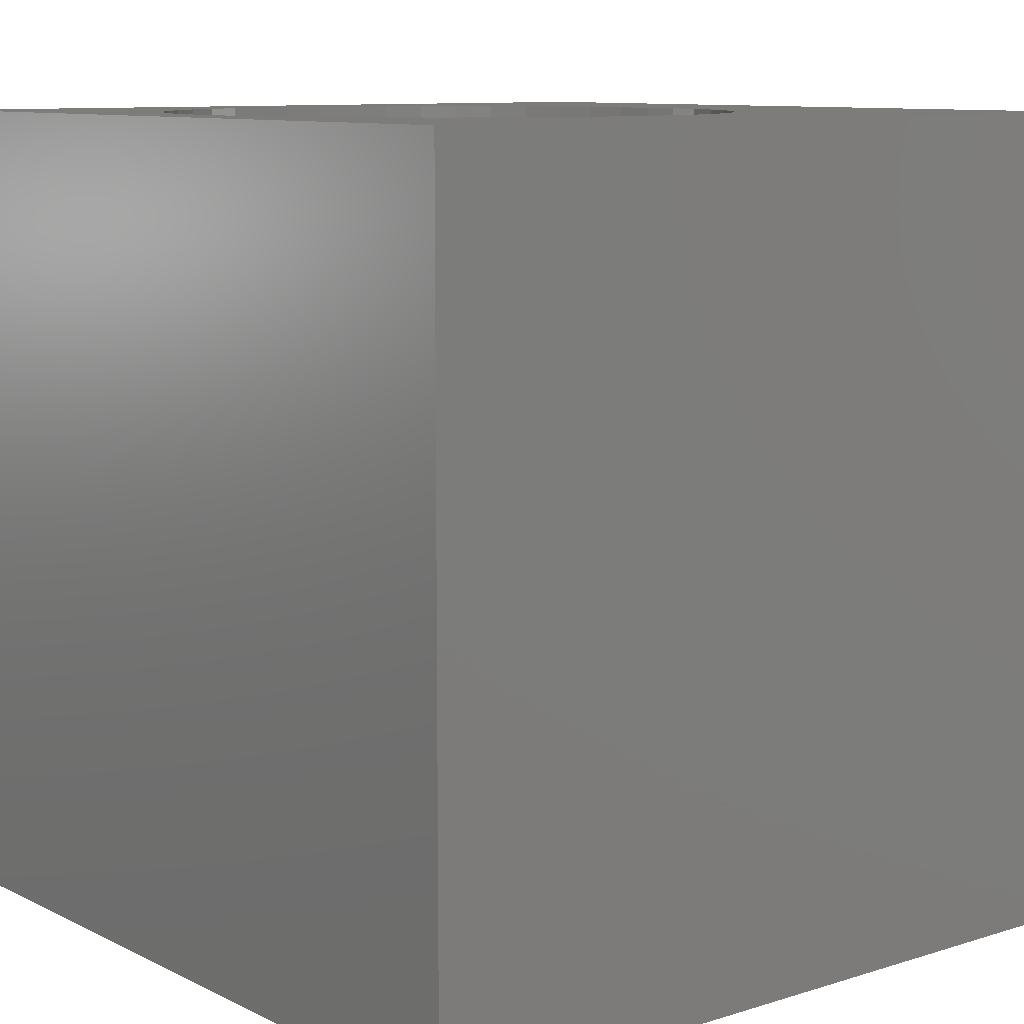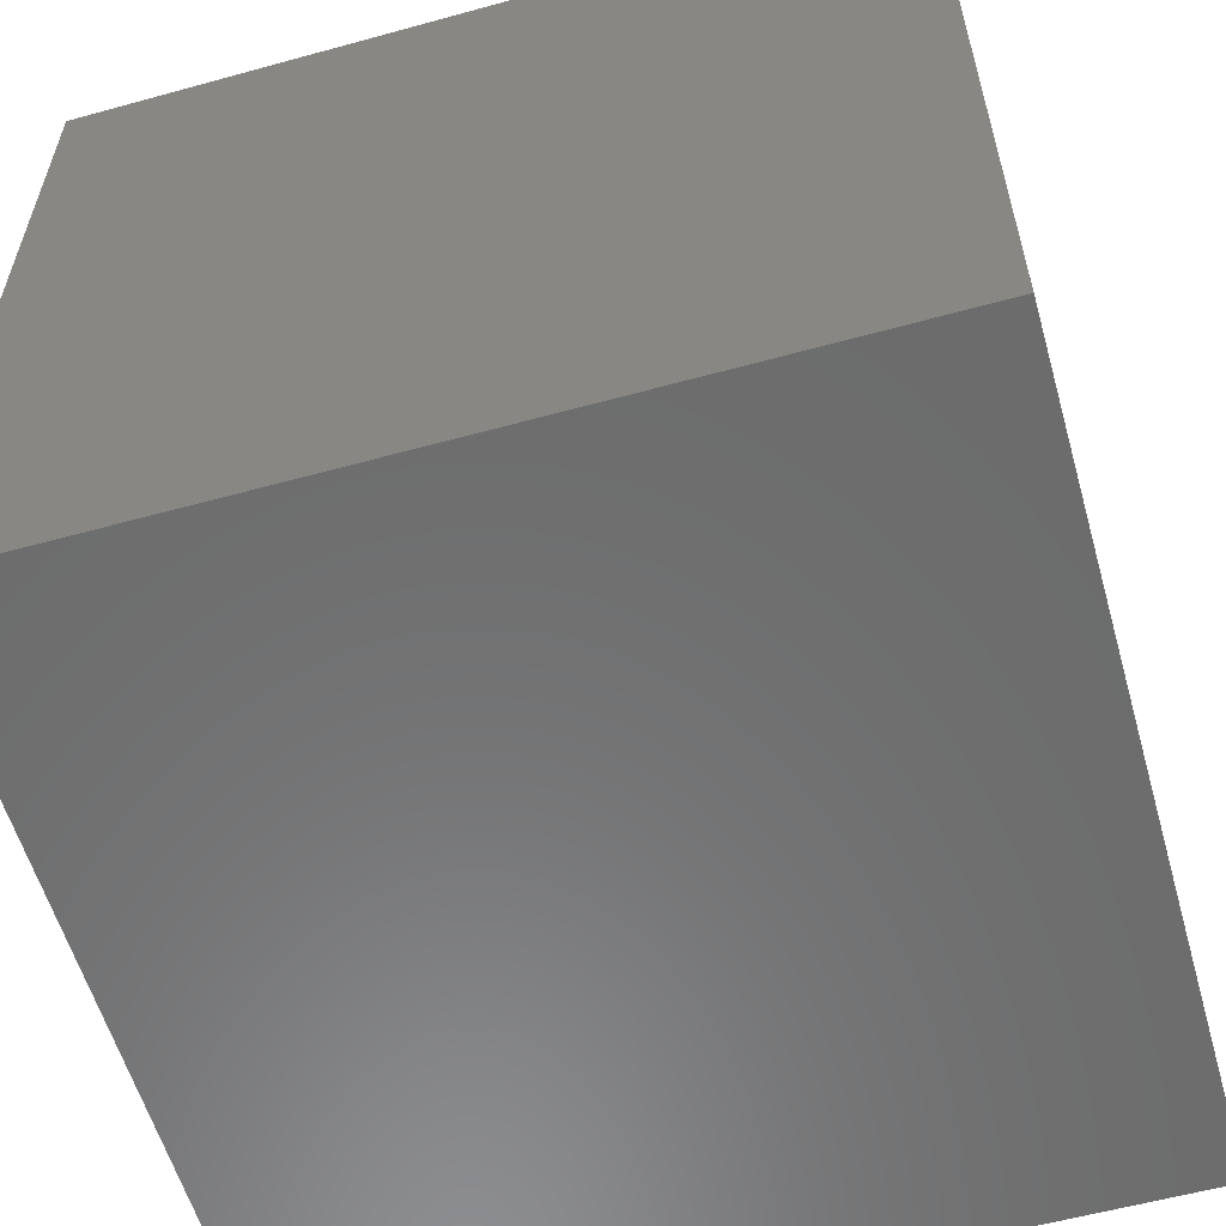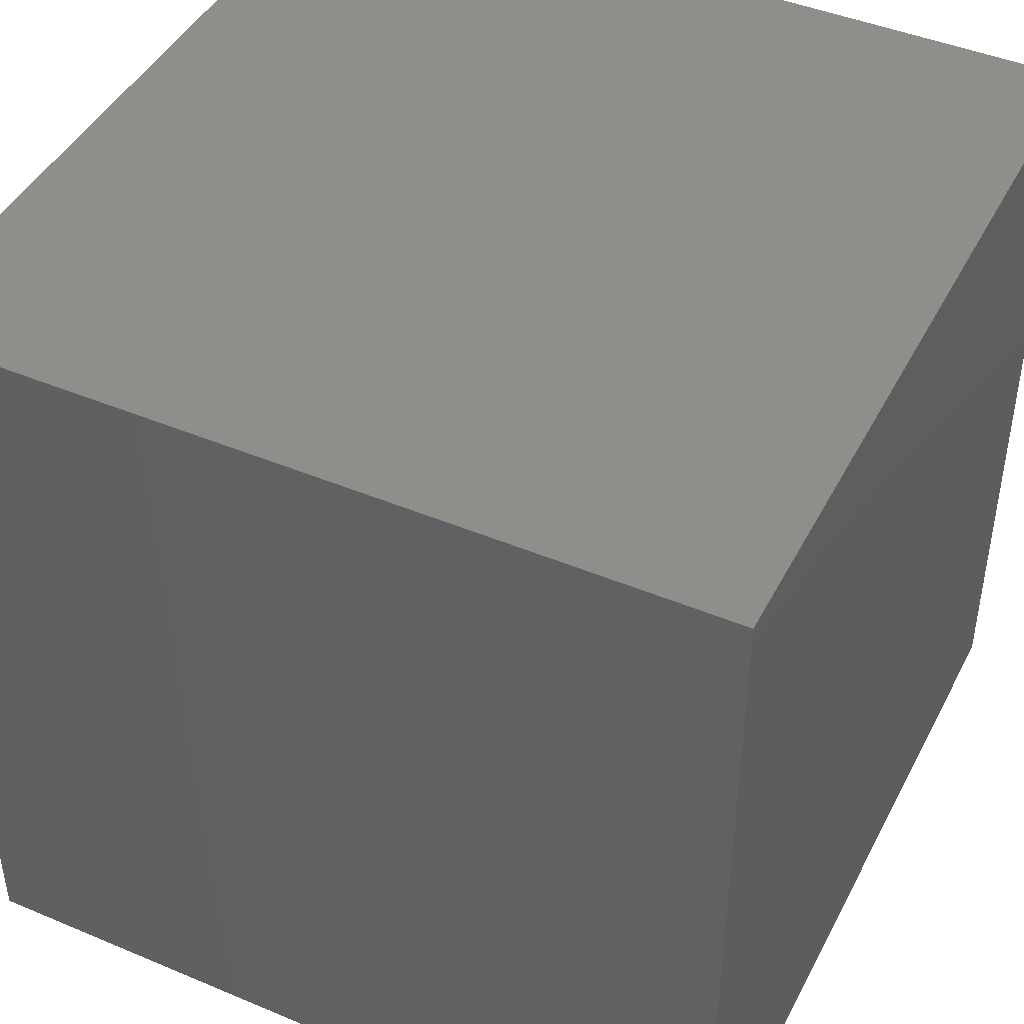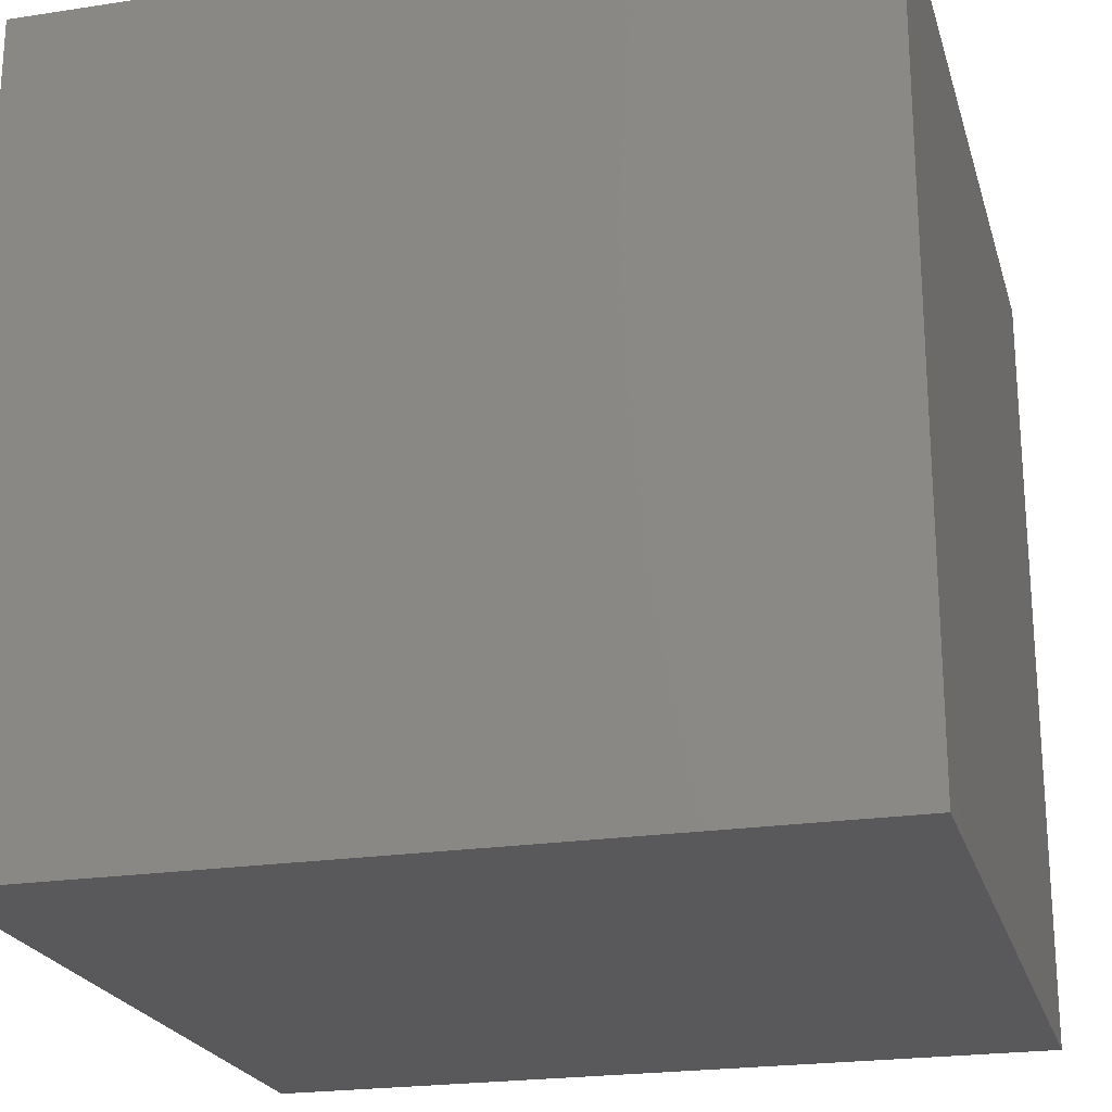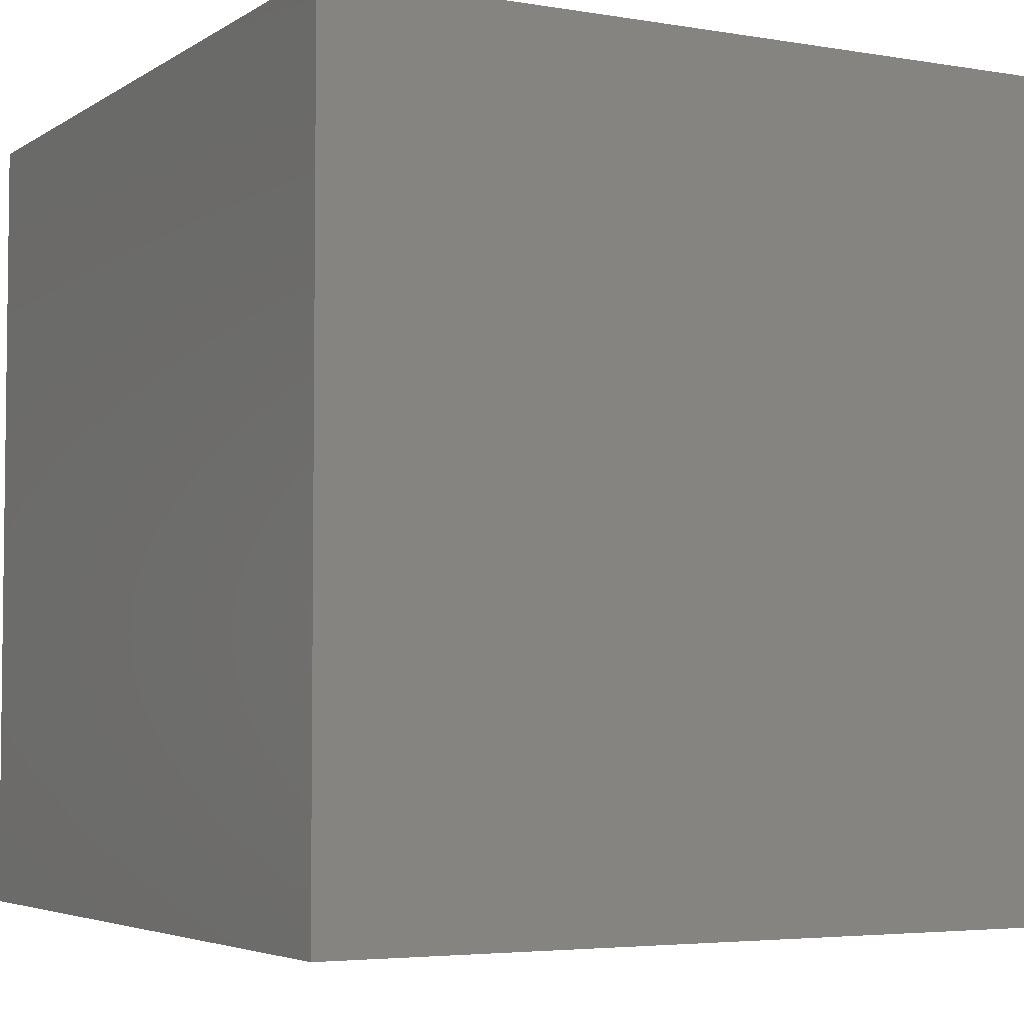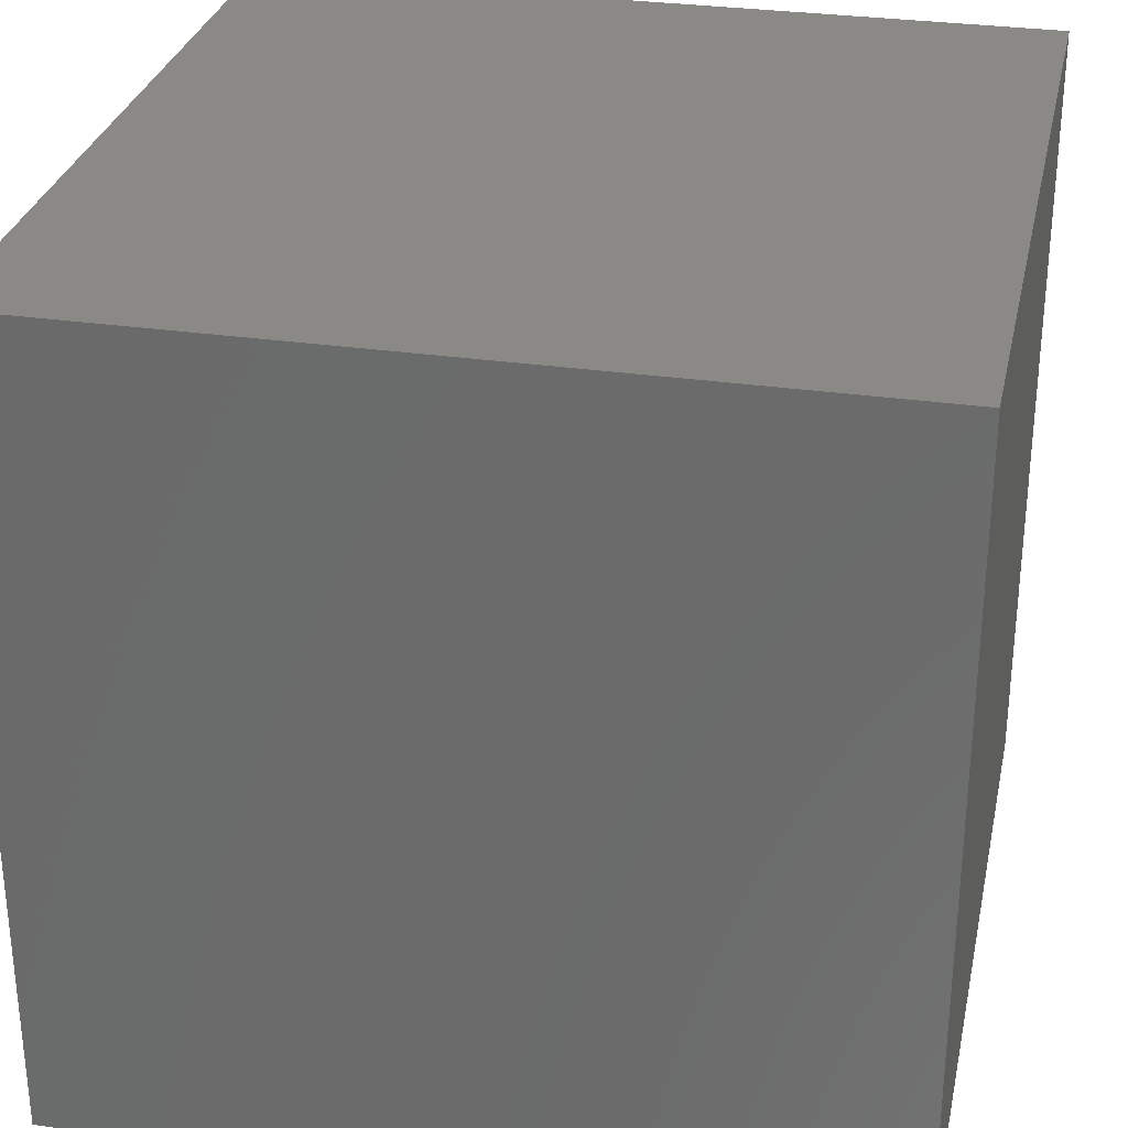
<metadata>
{"format":"stl","ext":"stl","renderer":"f3d","projection":"perspective","resolution":1024,"background":"white","views":[{"elev":9.7,"azim":51.1,"up":"+Z"},{"elev":-58.2,"azim":-74.1,"up":"+Z"},{"elev":44.4,"azim":-153.9,"up":"+Y"},{"elev":-22.3,"azim":-165.1,"up":"+Z"},{"elev":-4.4,"azim":151.4,"up":"+Y"},{"elev":29.9,"azim":102.0,"up":"+Y"}]}
</metadata>
<code>
# stl→obj: 100 verts, 196 faces
v 0 10 10
v 0 10 0
v 0 0 10
v 0 0 0
v 7.6 2.507 10
v 7.326 2.119 10
v 10 0 10
v 7.002 1.771 10
v 6.633 7.161 10
v 7.002 6.861 10
v 10 10 10
v 8.075 3.842 10
v 7.978 3.377 10
v 7.819 2.929 10
v 6.633 1.471 10
v 6.227 1.224 10
v 5.791 1.035 10
v 5.333 7.725 10
v 5.791 7.597 10
v 6.227 7.408 10
v 7.326 6.514 10
v 7.6 6.125 10
v 7.819 5.703 10
v 7.978 5.256 10
v 8.075 4.79 10
v 8.107 4.316 10
v 3.916 0.9068 10
v 3.459 1.035 10
v 3.023 1.224 10
v 2.617 1.471 10
v 2.248 6.861 10
v 2.617 7.161 10
v 3.023 7.408 10
v 3.459 7.597 10
v 5.333 0.9068 10
v 4.863 0.8421 10
v 4.387 0.8421 10
v 1.272 3.377 10
v 1.431 2.929 10
v 1.65 2.507 10
v 1.272 5.256 10
v 1.431 5.703 10
v 3.916 7.725 10
v 4.387 7.79 10
v 4.863 7.79 10
v 2.248 1.771 10
v 1.924 2.119 10
v 1.175 3.842 10
v 1.143 4.316 10
v 1.175 4.79 10
v 1.65 6.125 10
v 1.924 6.514 10
v 10 10 0
v 10 0 0
v 8.075 3.842 4.069
v 8.107 4.316 4.069
v 8.075 4.79 4.069
v 7.978 5.256 4.069
v 7.819 5.703 4.069
v 7.6 6.125 4.069
v 7.326 6.514 4.069
v 7.002 6.861 4.069
v 6.633 7.161 4.069
v 6.227 7.408 4.069
v 5.791 7.597 4.069
v 5.333 7.725 4.069
v 4.863 7.79 4.069
v 4.387 7.79 4.069
v 3.916 7.725 4.069
v 3.459 7.597 4.069
v 3.023 7.408 4.069
v 2.617 7.161 4.069
v 2.248 6.861 4.069
v 1.924 6.514 4.069
v 1.65 6.125 4.069
v 1.431 5.703 4.069
v 1.272 5.256 4.069
v 1.175 4.79 4.069
v 1.143 4.316 4.069
v 1.175 3.842 4.069
v 1.272 3.377 4.069
v 1.431 2.929 4.069
v 1.65 2.507 4.069
v 1.924 2.119 4.069
v 2.248 1.771 4.069
v 2.617 1.471 4.069
v 3.023 1.224 4.069
v 3.459 1.035 4.069
v 3.916 0.9068 4.069
v 4.387 0.8421 4.069
v 4.863 0.8421 4.069
v 5.333 0.9068 4.069
v 5.791 1.035 4.069
v 6.227 1.224 4.069
v 6.633 1.471 4.069
v 7.002 1.771 4.069
v 7.326 2.119 4.069
v 7.6 2.507 4.069
v 7.819 2.929 4.069
v 7.978 3.377 4.069
f 1 2 3
f 3 2 4
f 5 6 7
f 7 6 8
f 9 10 11
f 12 13 7
f 7 13 14
f 7 14 5
f 8 15 7
f 7 15 16
f 7 16 17
f 18 19 11
f 11 19 20
f 11 20 9
f 10 21 11
f 11 21 22
f 11 22 23
f 23 24 11
f 11 24 25
f 11 25 7
f 7 25 26
f 7 26 12
f 27 28 3
f 3 28 29
f 3 29 30
f 31 32 1
f 1 32 33
f 1 33 34
f 17 35 7
f 7 35 36
f 7 36 3
f 3 36 37
f 3 37 27
f 38 3 39
f 39 3 40
f 41 42 1
f 34 43 1
f 1 43 44
f 1 44 11
f 11 44 45
f 11 45 18
f 30 46 3
f 3 46 47
f 3 47 40
f 38 48 3
f 3 48 49
f 3 49 1
f 1 49 50
f 1 50 41
f 42 51 1
f 1 51 52
f 1 52 31
f 53 11 54
f 54 11 7
f 2 53 4
f 4 53 54
f 11 53 1
f 1 53 2
f 54 7 4
f 4 7 3
f 55 26 56
f 56 26 25
f 56 25 57
f 57 25 24
f 57 24 58
f 58 24 23
f 58 23 59
f 59 23 22
f 59 22 60
f 60 22 21
f 60 21 61
f 61 21 10
f 61 10 62
f 62 10 9
f 62 9 63
f 63 9 20
f 63 20 64
f 64 20 19
f 64 19 65
f 65 19 18
f 65 18 66
f 66 18 45
f 66 45 67
f 67 45 44
f 67 44 68
f 68 44 43
f 68 43 69
f 69 43 34
f 69 34 70
f 70 34 33
f 70 33 71
f 71 33 32
f 71 32 72
f 72 32 31
f 72 31 73
f 73 31 52
f 73 52 74
f 74 52 51
f 74 51 75
f 75 51 42
f 75 42 76
f 76 42 41
f 76 41 77
f 77 41 50
f 77 50 78
f 78 50 49
f 78 49 79
f 79 49 48
f 79 48 80
f 80 48 38
f 80 38 81
f 81 38 39
f 81 39 82
f 82 39 40
f 82 40 83
f 83 40 47
f 83 47 84
f 84 47 46
f 84 46 85
f 85 46 30
f 85 30 86
f 86 30 29
f 86 29 87
f 87 29 28
f 87 28 88
f 88 28 27
f 88 27 89
f 89 27 37
f 89 37 90
f 90 37 36
f 90 36 91
f 91 36 35
f 91 35 92
f 92 35 17
f 92 17 93
f 93 17 16
f 93 16 94
f 94 16 15
f 94 15 95
f 95 15 8
f 95 8 96
f 96 8 6
f 96 6 97
f 97 6 5
f 97 5 98
f 98 5 14
f 98 14 99
f 99 14 13
f 99 13 100
f 100 13 12
f 100 12 55
f 55 12 26
f 87 88 98
f 65 86 64
f 64 86 63
f 87 98 86
f 86 98 99
f 86 99 100
f 86 68 69
f 88 89 98
f 98 89 90
f 98 90 91
f 100 55 86
f 86 55 56
f 86 56 57
f 57 58 86
f 86 58 59
f 86 59 60
f 65 66 86
f 86 66 67
f 86 67 68
f 69 70 86
f 86 70 71
f 86 71 72
f 91 92 98
f 98 92 93
f 98 93 94
f 94 95 98
f 98 95 96
f 98 96 97
f 60 61 86
f 86 61 62
f 86 62 63
f 72 73 86
f 86 73 74
f 86 74 75
f 78 79 82
f 82 79 80
f 82 80 81
f 78 82 77
f 77 82 83
f 77 83 84
f 75 76 86
f 86 76 77
f 86 77 85
f 85 77 84

</code>
